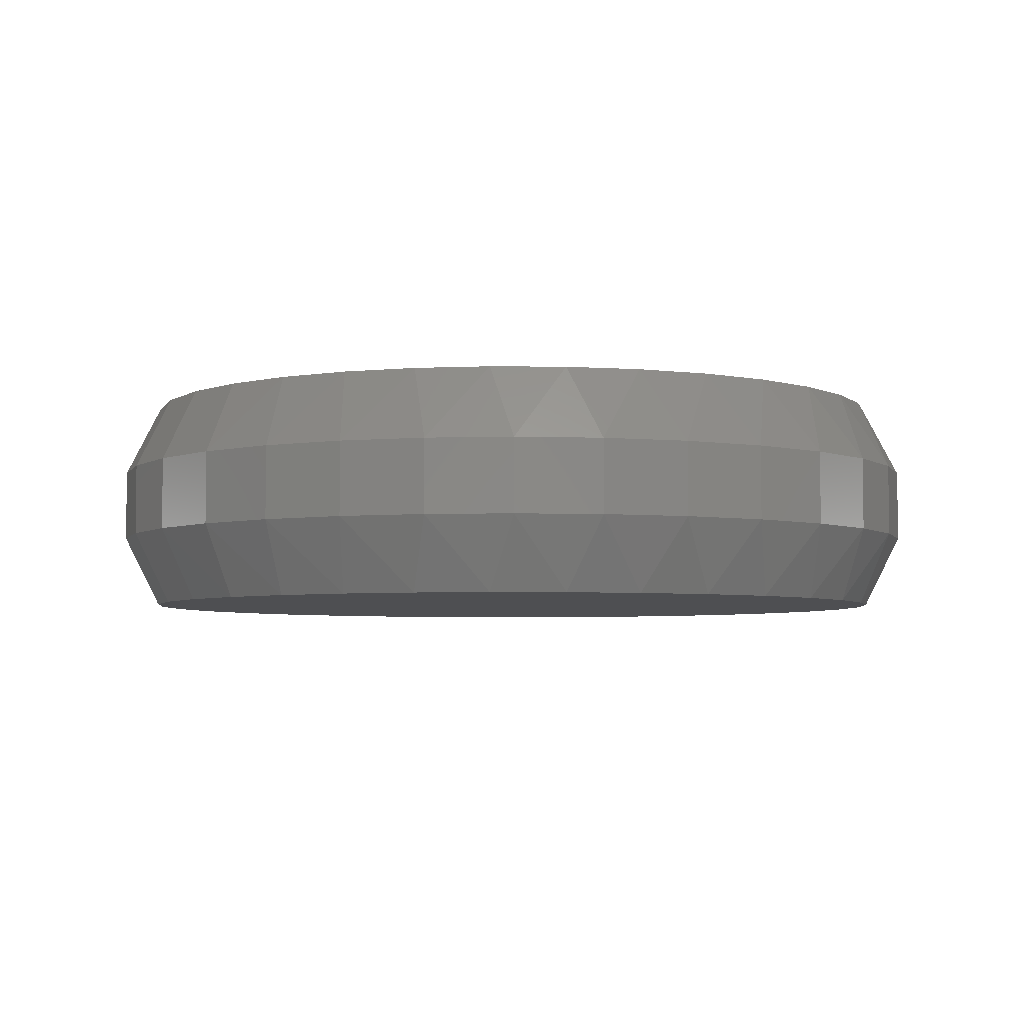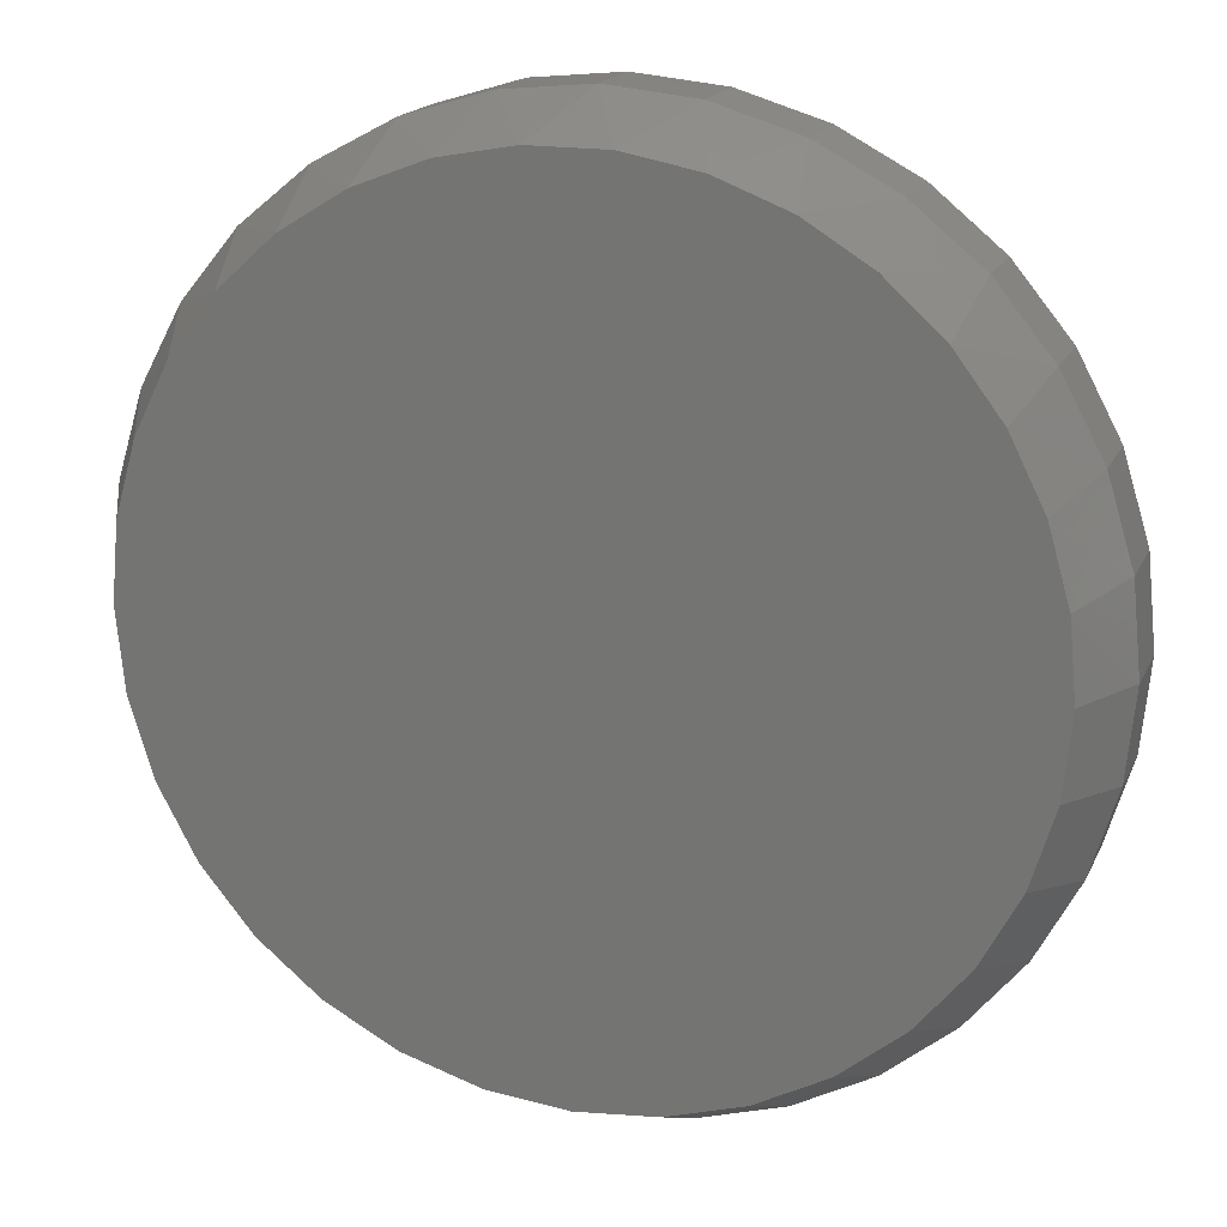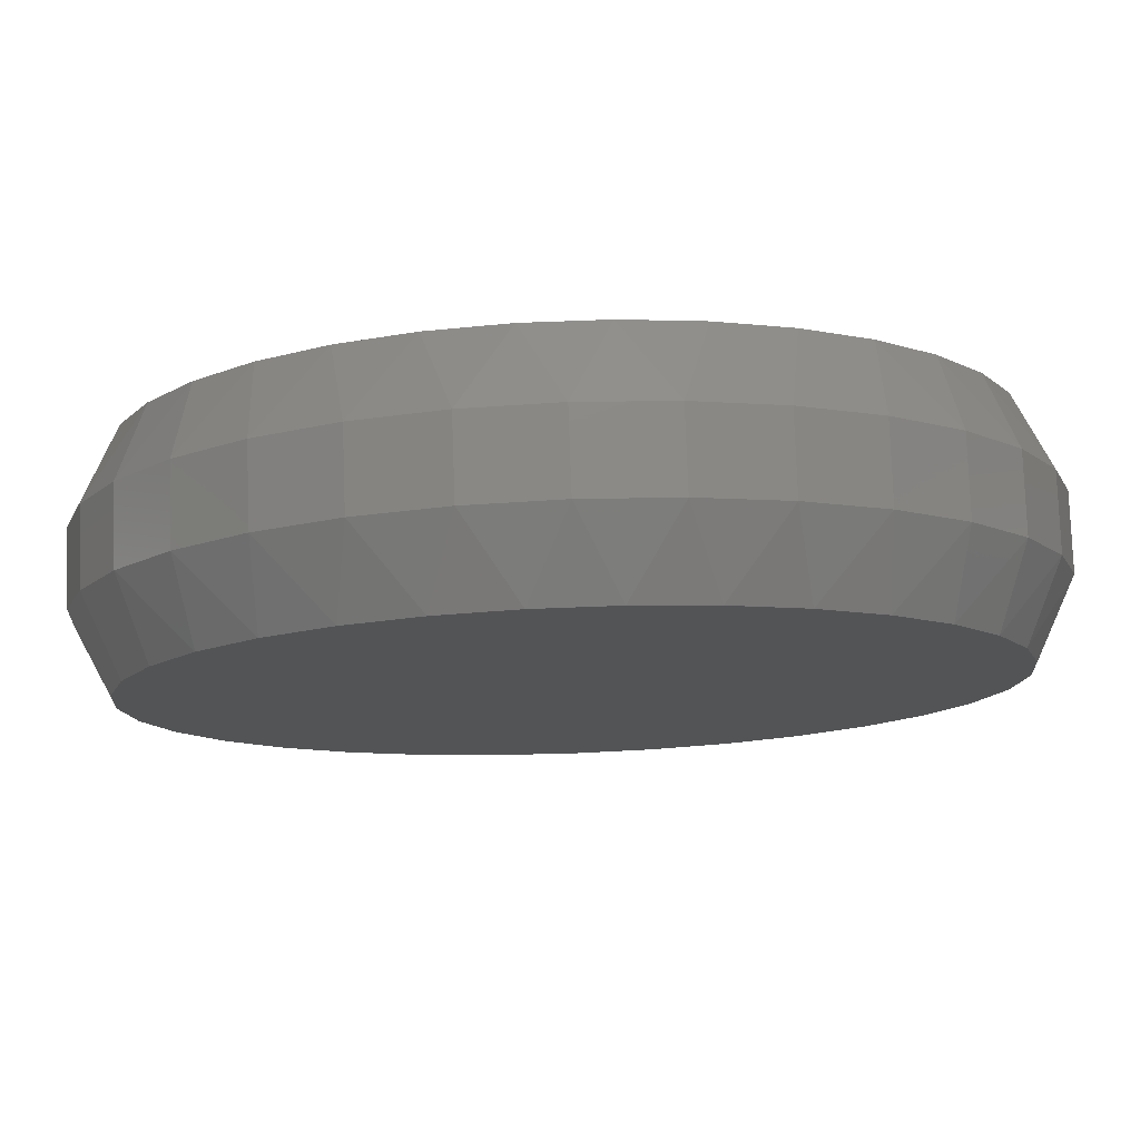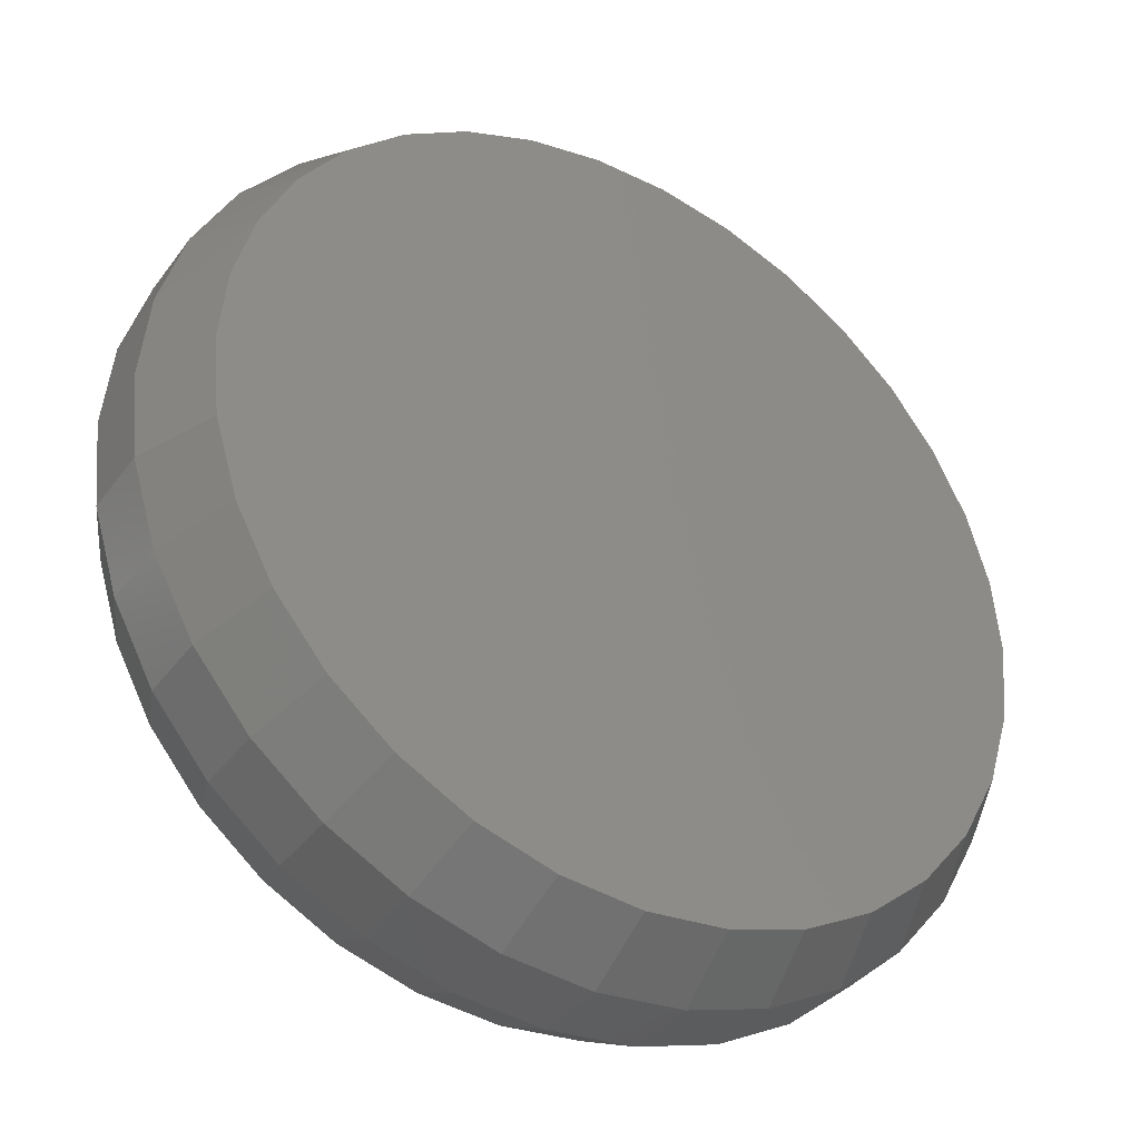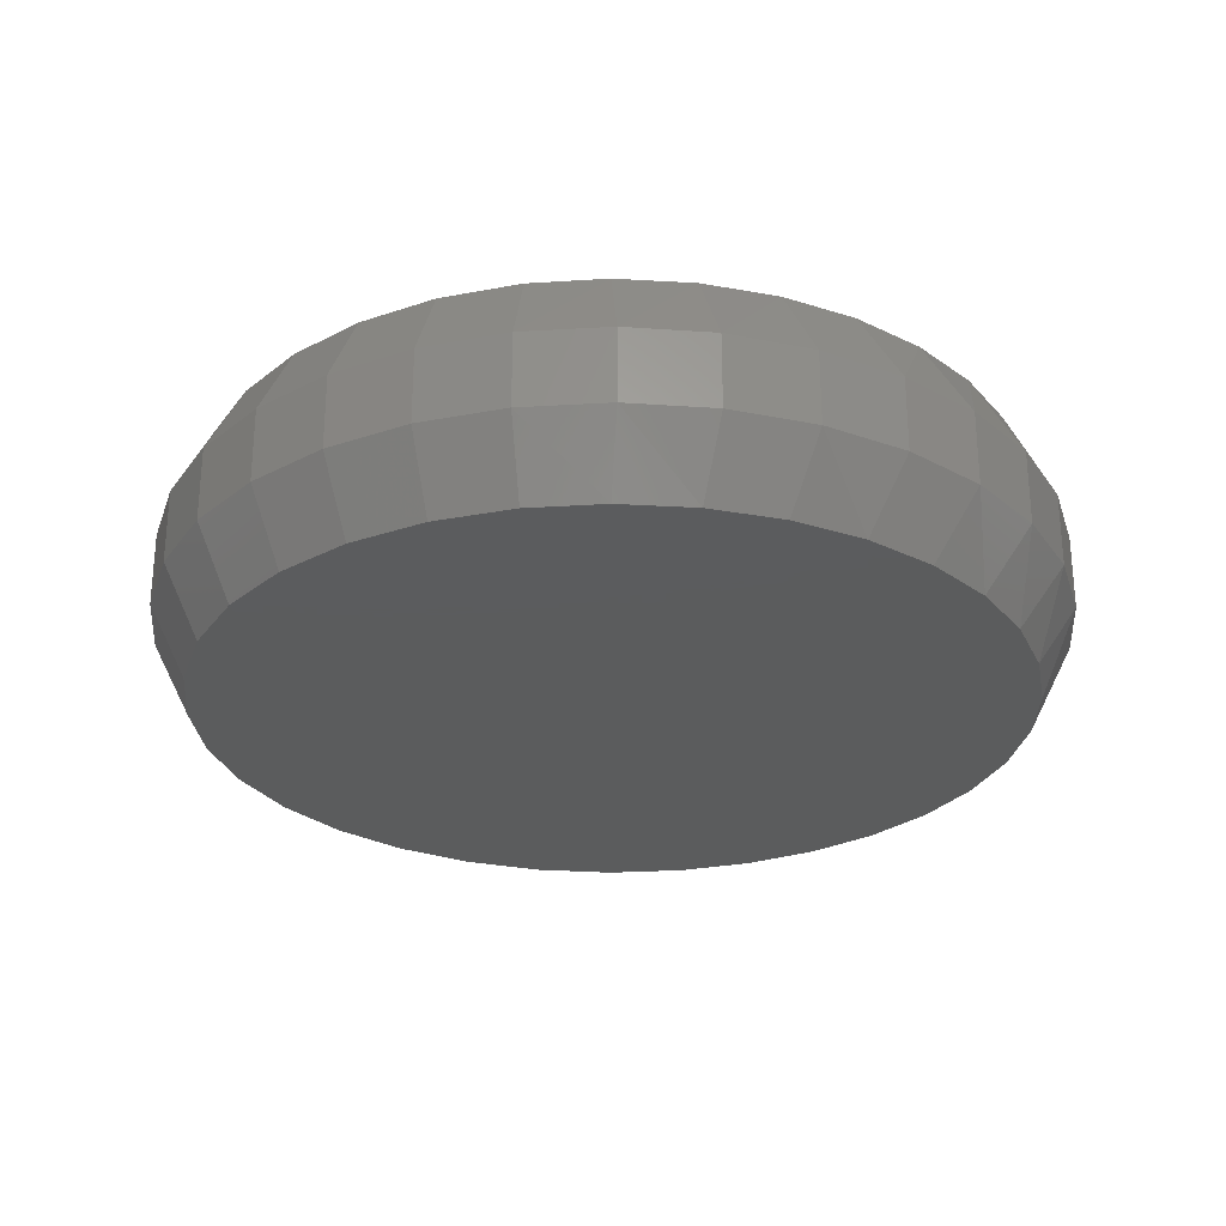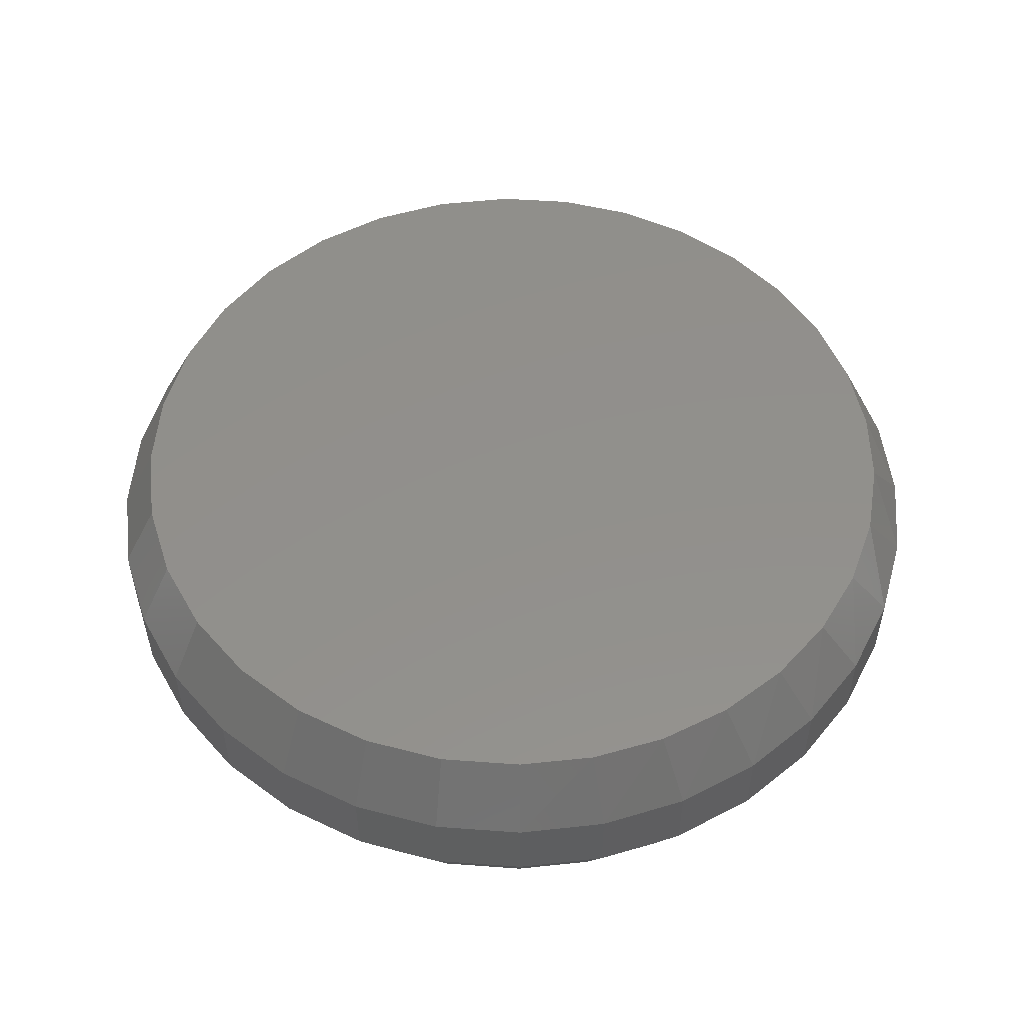
<metadata>
{"format":"stl","ext":"stl","renderer":"f3d","projection":"perspective","resolution":1024,"background":"white","views":[{"elev":-4.6,"azim":-34.0,"up":"+Y"},{"elev":17.9,"azim":-161.3,"up":"+Z"},{"elev":78.5,"azim":-2.1,"up":"+Z"},{"elev":-37.4,"azim":-32.0,"up":"+Z"},{"elev":-27.4,"azim":-79.2,"up":"+Y"},{"elev":52.5,"azim":-91.1,"up":"+Y"}]}
</metadata>
<code>
# stl→obj: 130 verts, 256 faces
v 0.6294 -0.01562 -0.004276
v 0.6294 -0.03125 -0.004276
v 0.6276 -0.01562 -0.02258
v 0.6276 -0.03125 -0.02258
v 0.6222 -0.01562 -0.04018
v 0.6222 -0.03125 -0.04018
v 0.6135 -0.01562 -0.05641
v 0.6135 -0.03125 -0.05641
v 0.6019 -0.01562 -0.07063
v 0.6019 -0.03125 -0.07063
v 0.5877 -0.01562 -0.08229
v 0.5877 -0.03125 -0.08229
v 0.5714 -0.01562 -0.09097
v 0.5714 -0.03125 -0.09097
v 0.5538 -0.01562 -0.09631
v 0.5538 -0.03125 -0.09631
v 0.5355 -0.01562 -0.09811
v 0.5355 -0.03125 -0.09811
v 0.5172 -0.01562 -0.09631
v 0.5172 -0.03125 -0.09631
v 0.4996 -0.01562 -0.09097
v 0.4996 -0.03125 -0.09097
v 0.4834 -0.01562 -0.08229
v 0.4834 -0.03125 -0.08229
v 0.4692 -0.01562 -0.07063
v 0.4692 -0.03125 -0.07063
v 0.4575 -0.01562 -0.05641
v 0.4575 -0.03125 -0.05641
v 0.4488 -0.01562 -0.04018
v 0.4488 -0.03125 -0.04018
v 0.4435 -0.01562 -0.02258
v 0.4435 -0.03125 -0.02258
v 0.4417 -0.01562 -0.004276
v 0.4417 -0.03125 -0.004276
v 0.4435 -0.01562 0.01403
v 0.4435 -0.03125 0.01403
v 0.4488 -0.01562 0.03163
v 0.4488 -0.03125 0.03163
v 0.4575 -0.01562 0.04785
v 0.4575 -0.03125 0.04785
v 0.4692 -0.01562 0.06207
v 0.4692 -0.03125 0.06207
v 0.4834 -0.01562 0.07374
v 0.4834 -0.03125 0.07374
v 0.4996 -0.01562 0.08241
v 0.4996 -0.03125 0.08241
v 0.5172 -0.01562 0.08775
v 0.5172 -0.03125 0.08775
v 0.5355 -0.01562 0.08956
v 0.5355 -0.03125 0.08956
v 0.5538 -0.01562 0.08775
v 0.5538 -0.03125 0.08775
v 0.5714 -0.01562 0.08241
v 0.5714 -0.03125 0.08241
v 0.5877 -0.01562 0.07374
v 0.5877 -0.03125 0.07374
v 0.6019 -0.01562 0.06207
v 0.6019 -0.03125 0.06207
v 0.6135 -0.01562 0.04785
v 0.6135 -0.03125 0.04785
v 0.6222 -0.01562 0.03163
v 0.6222 -0.03125 0.03163
v 0.6276 -0.01562 0.01403
v 0.6276 -0.03125 0.01403
v 0.5435 -0.04688 0.08138
v 0.5276 -0.04688 0.08138
v 0.512 -0.04688 0.07846
v 0.5591 -0.04688 0.07846
v 0.4972 -0.04688 0.07273
v 0.5739 -0.04688 0.07273
v 0.4837 -0.04688 0.06437
v 0.5874 -0.04688 0.06437
v 0.472 -0.04688 0.05367
v 0.5991 -0.04688 0.05368
v 0.5964 -0.04688 -0.0651
v 0.4877 -0.04688 -0.0758
v 0.5833 -0.04688 -0.0758
v 0.5026 -0.04688 -0.08375
v 0.5684 -0.04688 -0.08375
v 0.5187 -0.04688 -0.08864
v 0.5523 -0.04688 -0.08864
v 0.5355 -0.04688 -0.0903
v 0.6087 -0.04688 0.04101
v 0.4624 -0.04688 0.04101
v 0.6157 -0.04688 0.0268
v 0.4553 -0.04688 0.0268
v 0.6201 -0.04688 0.01153
v 0.451 -0.04688 0.01153
v 0.6215 -0.04688 -0.004276
v 0.4495 -0.04688 -0.004277
v 0.6199 -0.04688 -0.02106
v 0.4512 -0.04688 -0.02106
v 0.615 -0.04688 -0.03719
v 0.4561 -0.04688 -0.03719
v 0.607 -0.04688 -0.05207
v 0.464 -0.04688 -0.05207
v 0.4747 -0.04688 -0.0651
v 0.512 1.315e-16 0.07846
v 0.5276 1.333e-16 0.08138
v 0.5435 1.351e-16 0.08138
v 0.5591 1.367e-16 0.07846
v 0.4972 1.295e-16 0.07273
v 0.5739 1.38e-16 0.07273
v 0.4837 1.275e-16 0.06437
v 0.5874 1.39e-16 0.06437
v 0.472 1.256e-16 0.05367
v 0.5991 1.397e-16 0.05368
v 0.5833 1.308e-16 -0.0758
v 0.4877 1.202e-16 -0.0758
v 0.5964 1.329e-16 -0.0651
v 0.5026 1.214e-16 -0.08375
v 0.5684 1.287e-16 -0.08375
v 0.5187 1.229e-16 -0.08864
v 0.5523 1.267e-16 -0.08864
v 0.5355 1.247e-16 -0.0903
v 0.4747 1.193e-16 -0.0651
v 0.464 1.189e-16 -0.05207
v 0.607 1.348e-16 -0.05207
v 0.4561 1.188e-16 -0.03719
v 0.615 1.365e-16 -0.03719
v 0.4512 1.192e-16 -0.02106
v 0.6199 1.379e-16 -0.02106
v 0.4495 1.199e-16 -0.004277
v 0.6215 1.39e-16 -0.004276
v 0.451 1.21e-16 0.01153
v 0.6201 1.397e-16 0.01153
v 0.4553 1.223e-16 0.0268
v 0.6157 1.401e-16 0.0268
v 0.4624 1.239e-16 0.04101
v 0.6087 1.401e-16 0.04101
f 1 2 3
f 3 2 4
f 3 4 5
f 5 4 6
f 5 6 7
f 7 6 8
f 7 8 9
f 9 8 10
f 9 10 11
f 11 10 12
f 11 12 13
f 13 12 14
f 13 14 15
f 15 14 16
f 15 16 17
f 17 16 18
f 17 18 19
f 19 18 20
f 19 20 21
f 21 20 22
f 21 22 23
f 23 22 24
f 23 24 25
f 25 24 26
f 25 26 27
f 27 26 28
f 27 28 29
f 29 28 30
f 29 30 31
f 31 30 32
f 31 32 33
f 33 32 34
f 33 34 35
f 35 34 36
f 35 36 37
f 37 36 38
f 37 38 39
f 39 38 40
f 39 40 41
f 41 40 42
f 41 42 43
f 43 42 44
f 43 44 45
f 45 44 46
f 45 46 47
f 47 46 48
f 47 48 49
f 49 48 50
f 49 50 51
f 51 50 52
f 51 52 53
f 53 52 54
f 53 54 55
f 55 54 56
f 55 56 57
f 57 56 58
f 57 58 59
f 59 58 60
f 59 60 61
f 61 60 62
f 61 62 63
f 63 62 64
f 63 64 1
f 1 64 2
f 65 66 67
f 65 67 68
f 68 67 69
f 68 69 70
f 70 69 71
f 70 71 72
f 72 71 73
f 72 73 74
f 75 76 77
f 77 76 78
f 77 78 79
f 79 78 80
f 79 80 81
f 81 80 82
f 74 73 83
f 83 73 84
f 83 84 85
f 85 84 86
f 85 86 87
f 87 86 88
f 87 88 89
f 89 88 90
f 89 90 91
f 91 90 92
f 91 92 93
f 93 92 94
f 93 94 95
f 95 94 96
f 95 96 75
f 75 96 97
f 75 97 76
f 18 80 20
f 20 80 78
f 20 78 22
f 22 78 76
f 22 76 24
f 24 76 97
f 24 97 26
f 26 97 96
f 26 96 28
f 28 96 94
f 28 94 30
f 30 94 92
f 30 92 32
f 32 92 90
f 32 90 34
f 80 18 82
f 82 18 16
f 82 16 81
f 81 16 14
f 81 14 79
f 79 14 12
f 79 12 77
f 77 12 10
f 77 10 75
f 75 10 8
f 75 8 95
f 95 8 6
f 95 6 93
f 93 6 4
f 93 4 91
f 91 4 2
f 91 2 89
f 64 62 85
f 62 60 83
f 85 62 83
f 60 58 74
f 83 60 74
f 58 56 72
f 74 58 72
f 56 54 70
f 72 56 70
f 54 52 68
f 70 54 68
f 52 50 65
f 68 52 65
f 67 66 48
f 66 50 48
f 65 50 66
f 69 67 46
f 67 48 46
f 71 69 44
f 69 46 44
f 73 71 42
f 71 44 42
f 84 73 40
f 73 42 40
f 86 84 38
f 84 40 38
f 86 38 36
f 86 36 88
f 88 36 34
f 88 34 90
f 85 87 64
f 64 87 89
f 64 89 2
f 98 99 100
f 101 98 100
f 102 98 101
f 103 102 101
f 104 102 103
f 105 104 103
f 106 104 105
f 107 106 105
f 108 109 110
f 111 109 108
f 112 111 108
f 113 111 112
f 114 113 112
f 115 113 114
f 109 116 110
f 110 116 117
f 110 117 118
f 118 117 119
f 118 119 120
f 120 119 121
f 120 121 122
f 122 121 123
f 122 123 124
f 124 123 125
f 124 125 126
f 126 125 127
f 126 127 128
f 128 127 129
f 128 129 130
f 130 129 106
f 130 106 107
f 124 1 122
f 122 1 3
f 122 3 120
f 120 3 5
f 120 5 118
f 118 5 7
f 118 7 110
f 110 7 9
f 110 9 108
f 108 9 11
f 108 11 112
f 112 11 13
f 112 13 114
f 114 13 15
f 114 15 115
f 115 15 17
f 115 17 113
f 113 17 19
f 113 19 111
f 111 19 21
f 111 21 109
f 109 21 23
f 109 23 116
f 116 23 25
f 116 25 117
f 117 25 27
f 117 27 119
f 119 27 29
f 119 29 121
f 121 29 31
f 121 31 123
f 123 31 33
f 128 61 63
f 130 59 61
f 130 61 128
f 107 57 59
f 107 59 130
f 105 55 57
f 105 57 107
f 103 53 55
f 103 55 105
f 101 51 53
f 101 53 103
f 100 49 51
f 100 51 101
f 47 99 98
f 47 49 99
f 99 49 100
f 45 98 102
f 45 47 98
f 43 102 104
f 43 45 102
f 41 104 106
f 41 43 104
f 39 106 129
f 39 41 106
f 37 129 127
f 37 39 129
f 35 37 127
f 1 124 63
f 63 124 126
f 63 126 128
f 123 33 125
f 125 33 35
f 125 35 127

</code>
